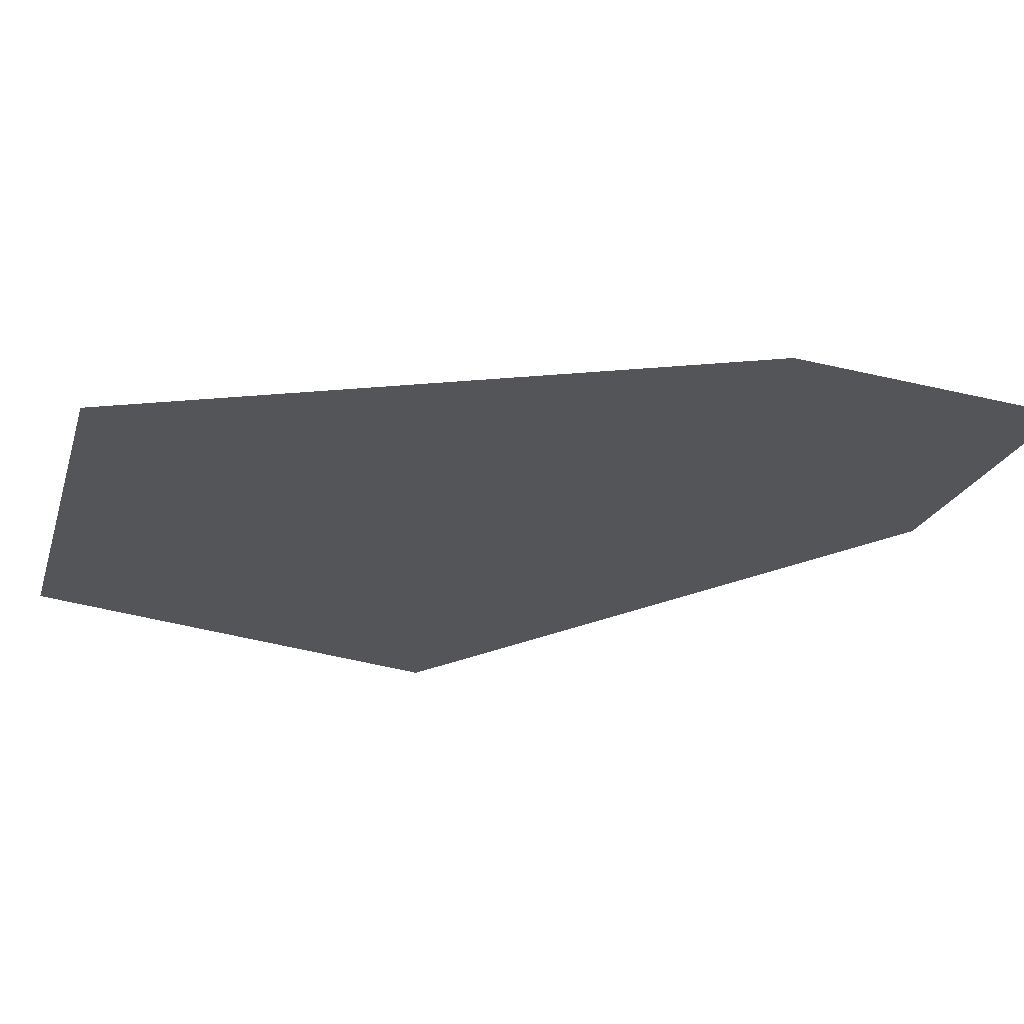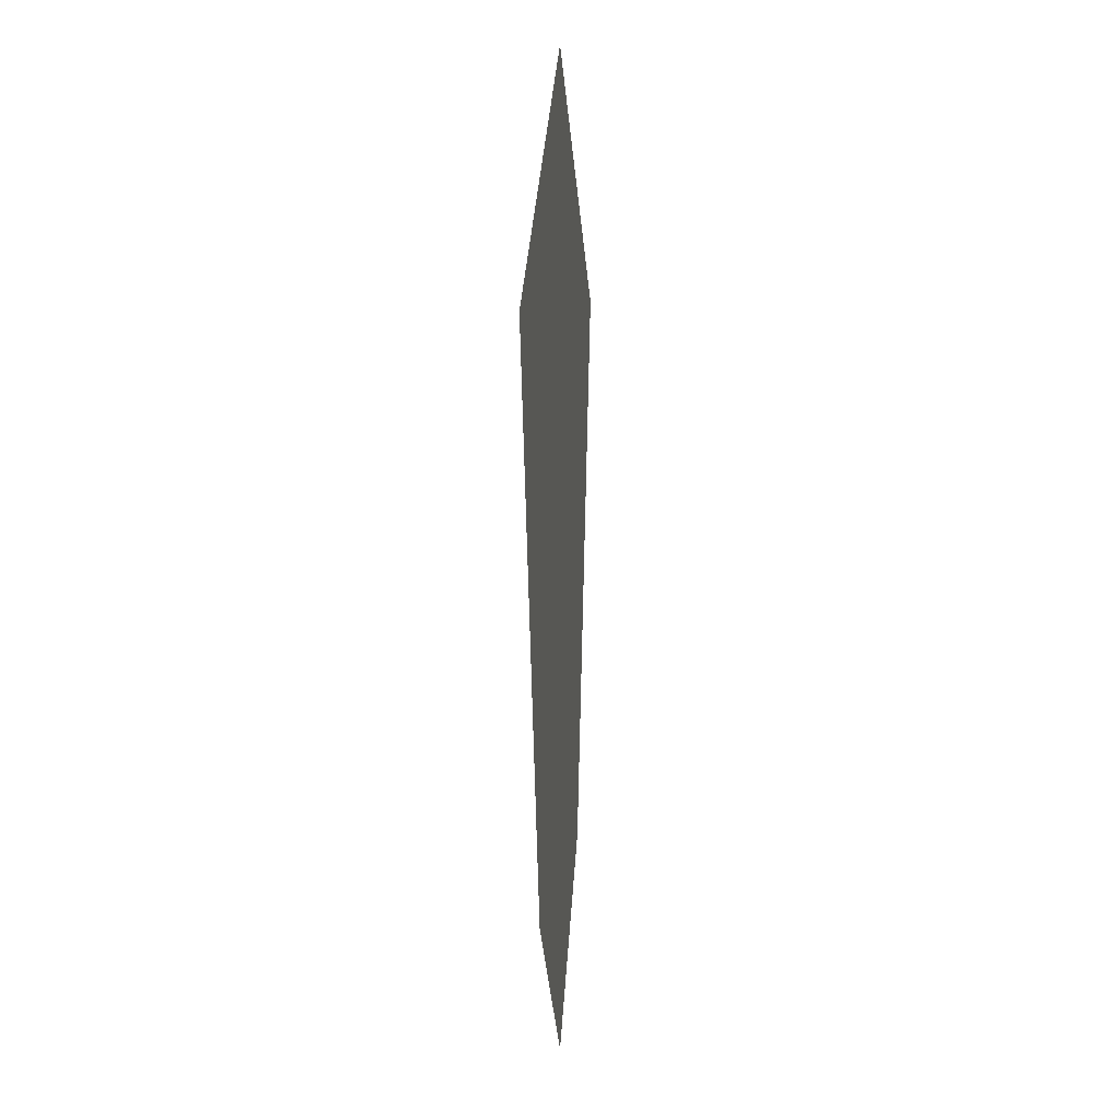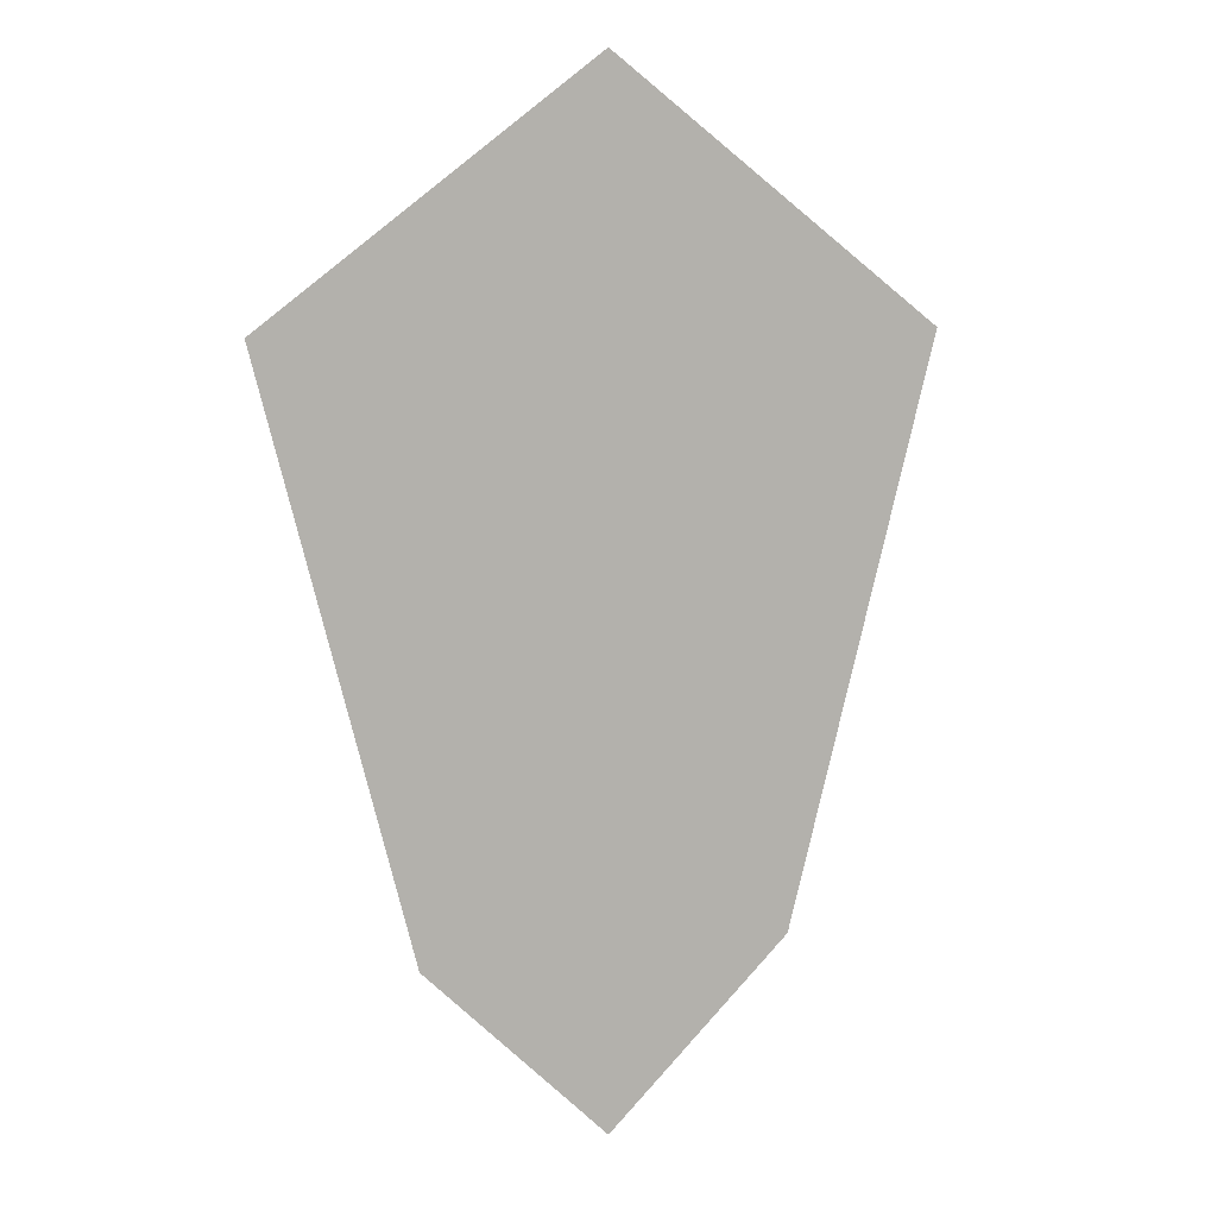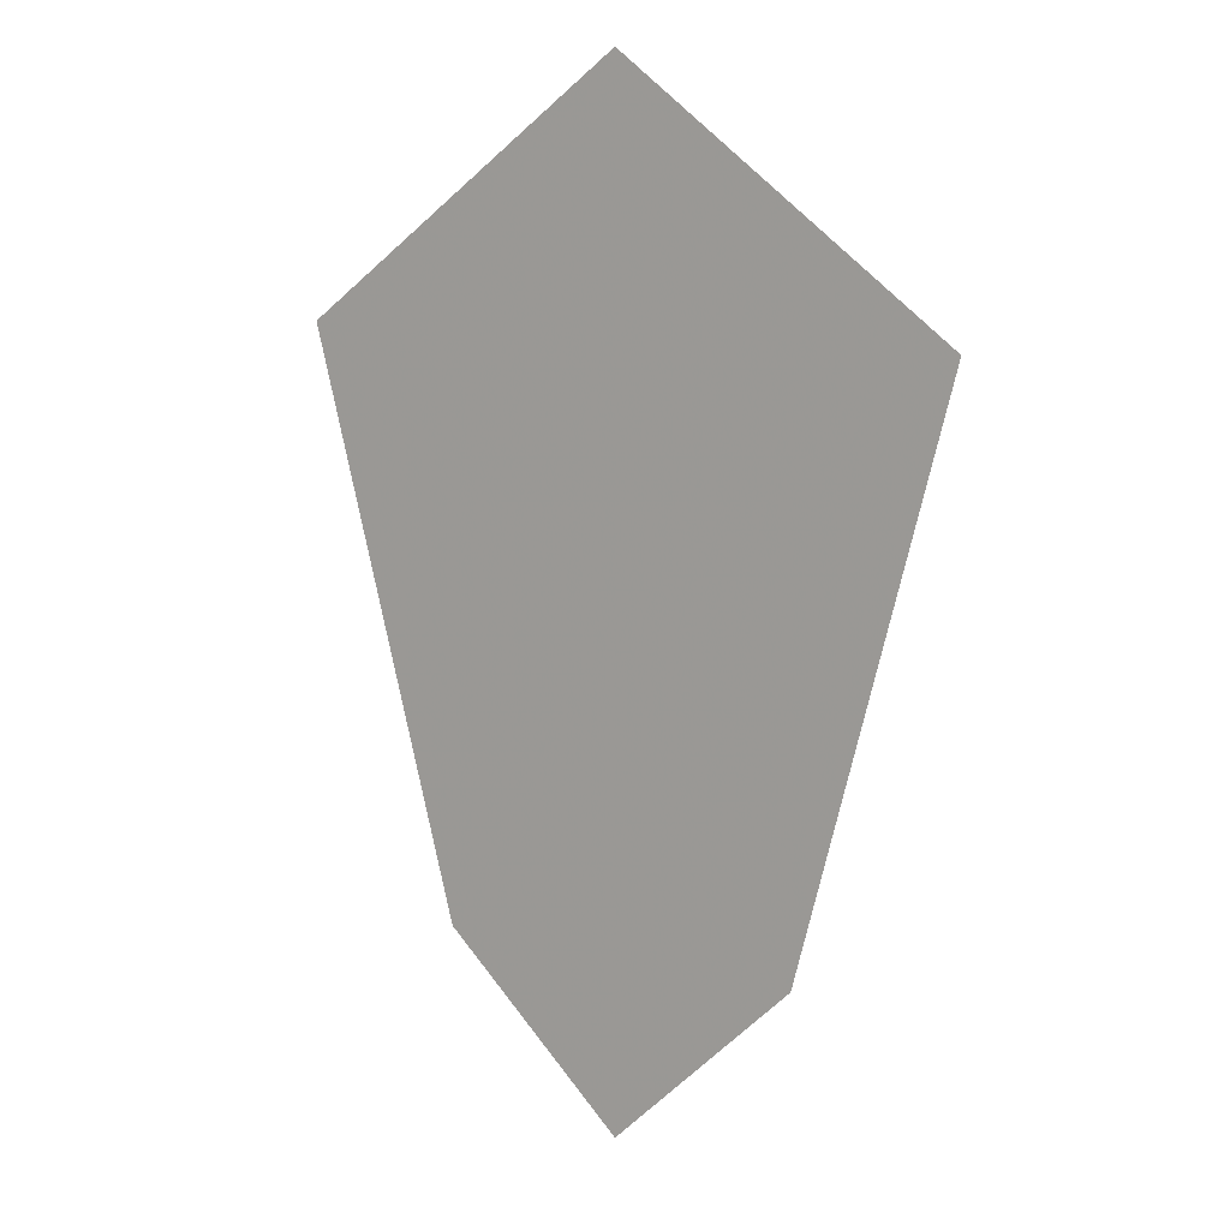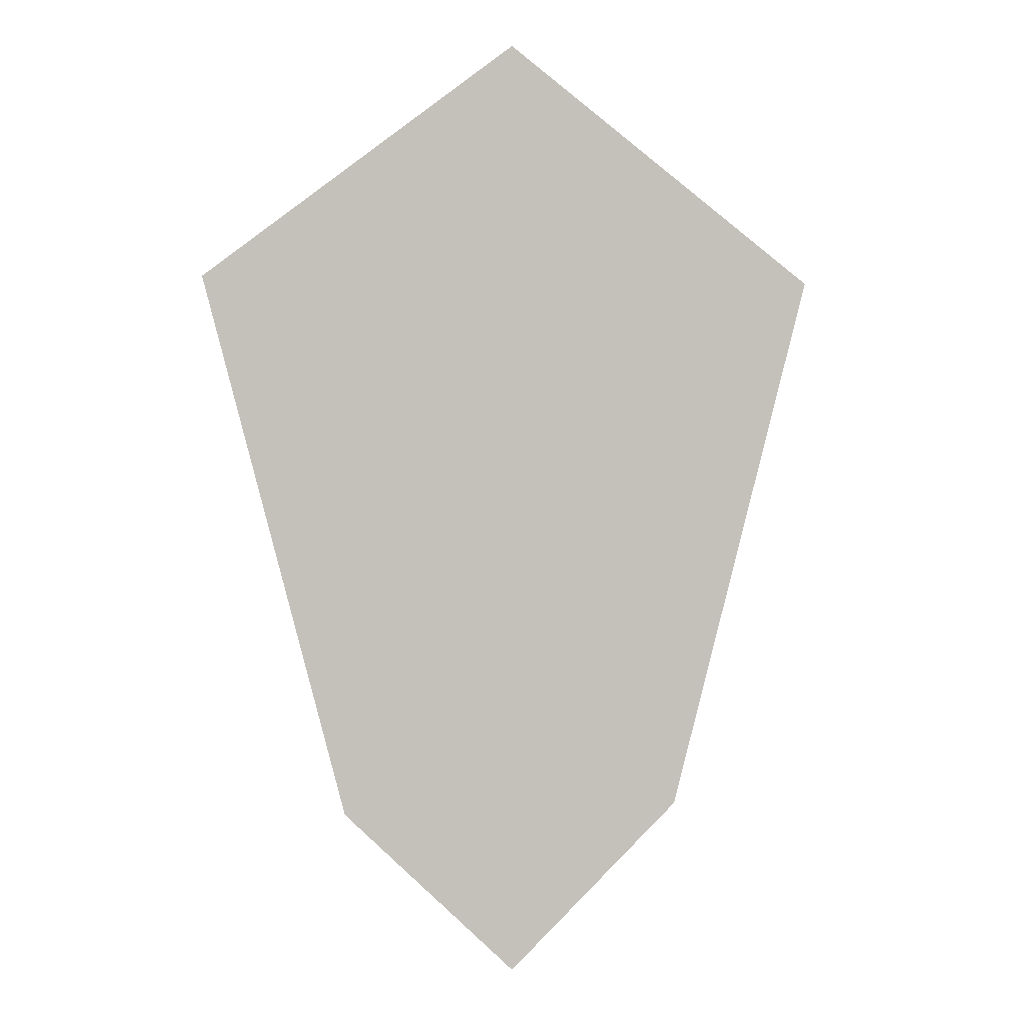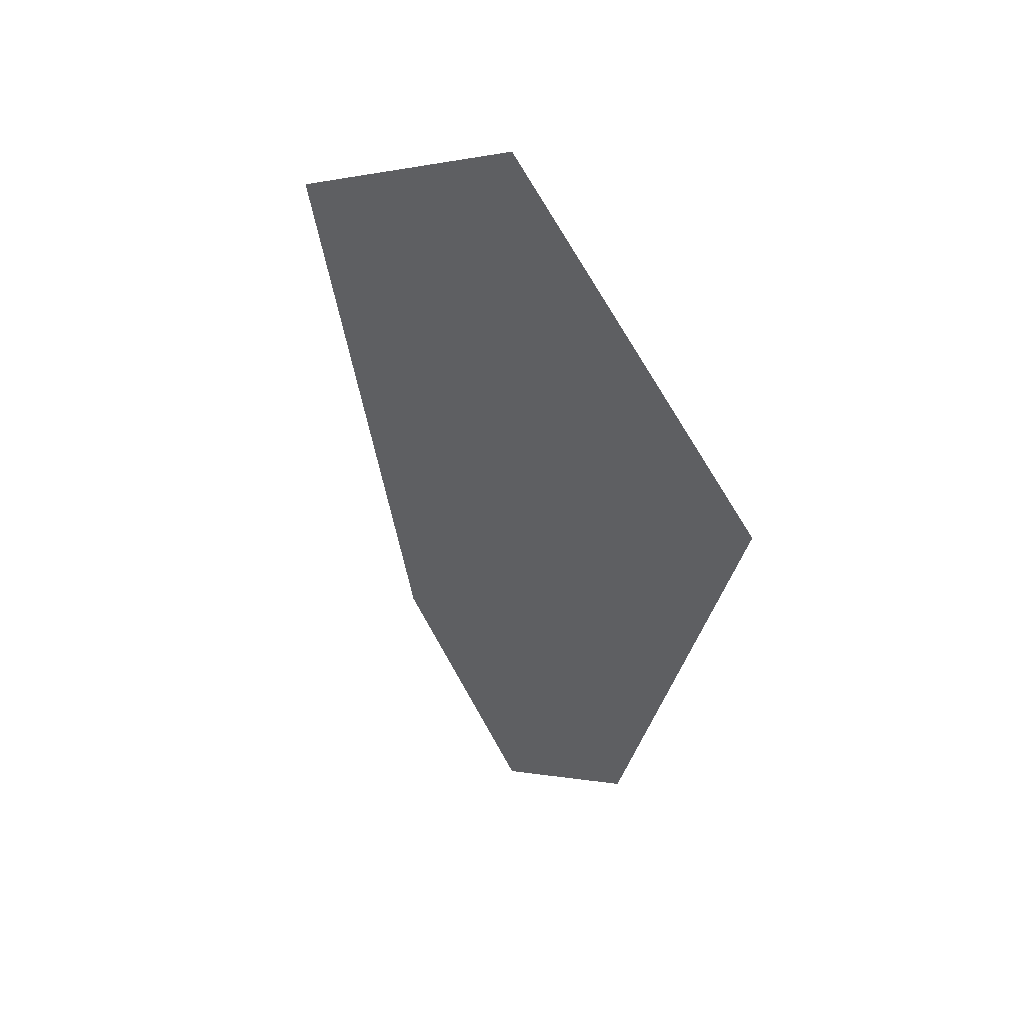
<metadata>
{"format":"obj","ext":"obj","renderer":"f3d","projection":"perspective","resolution":1024,"background":"white","views":[{"elev":-24.8,"azim":113.0,"up":"+Y"},{"elev":7.0,"azim":95.9,"up":"+Z"},{"elev":8.6,"azim":-20.8,"up":"+Z"},{"elev":11.2,"azim":-148.7,"up":"+Z"},{"elev":2.4,"azim":168.5,"up":"+Z"},{"elev":49.3,"azim":-131.8,"up":"+Z"}]}
</metadata>
<code>
o Circle
v -0 0 -1.958
v -0.7309 0 -1.25
v -1.324 0 1.042
v 0 0 2.042
v 1.324 0 1.042
v 0.7309 0 -1.25
v -0 0 0.04174
f 5 6 7
f 1 7 6
f 2 3 7
f 4 5 7
f 2 7 1
f 3 4 7

</code>
